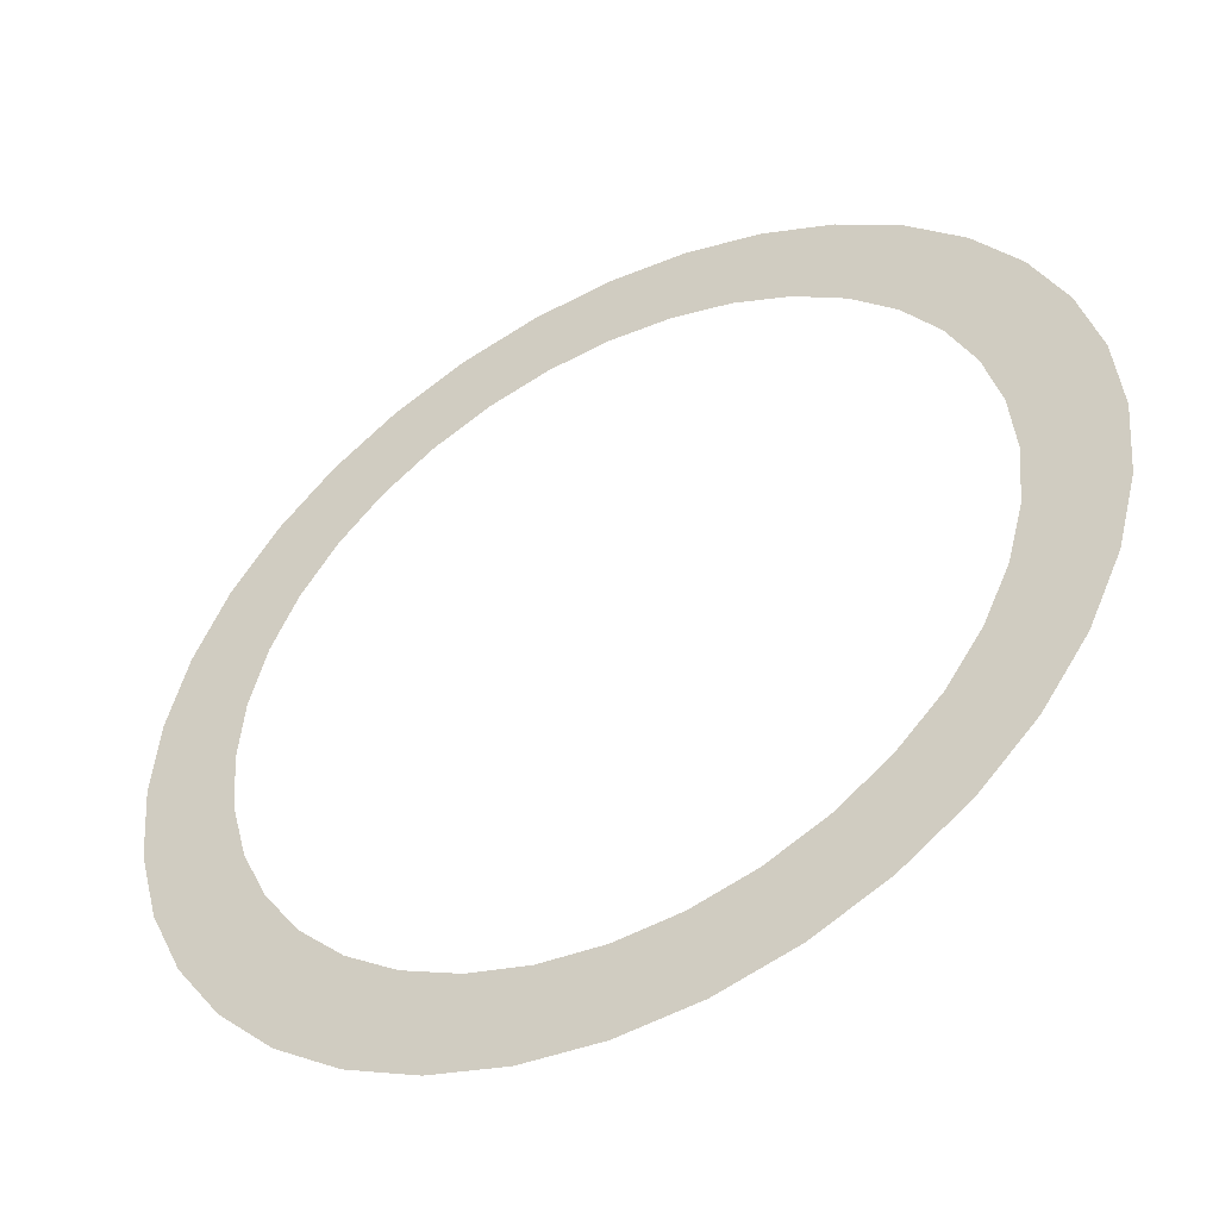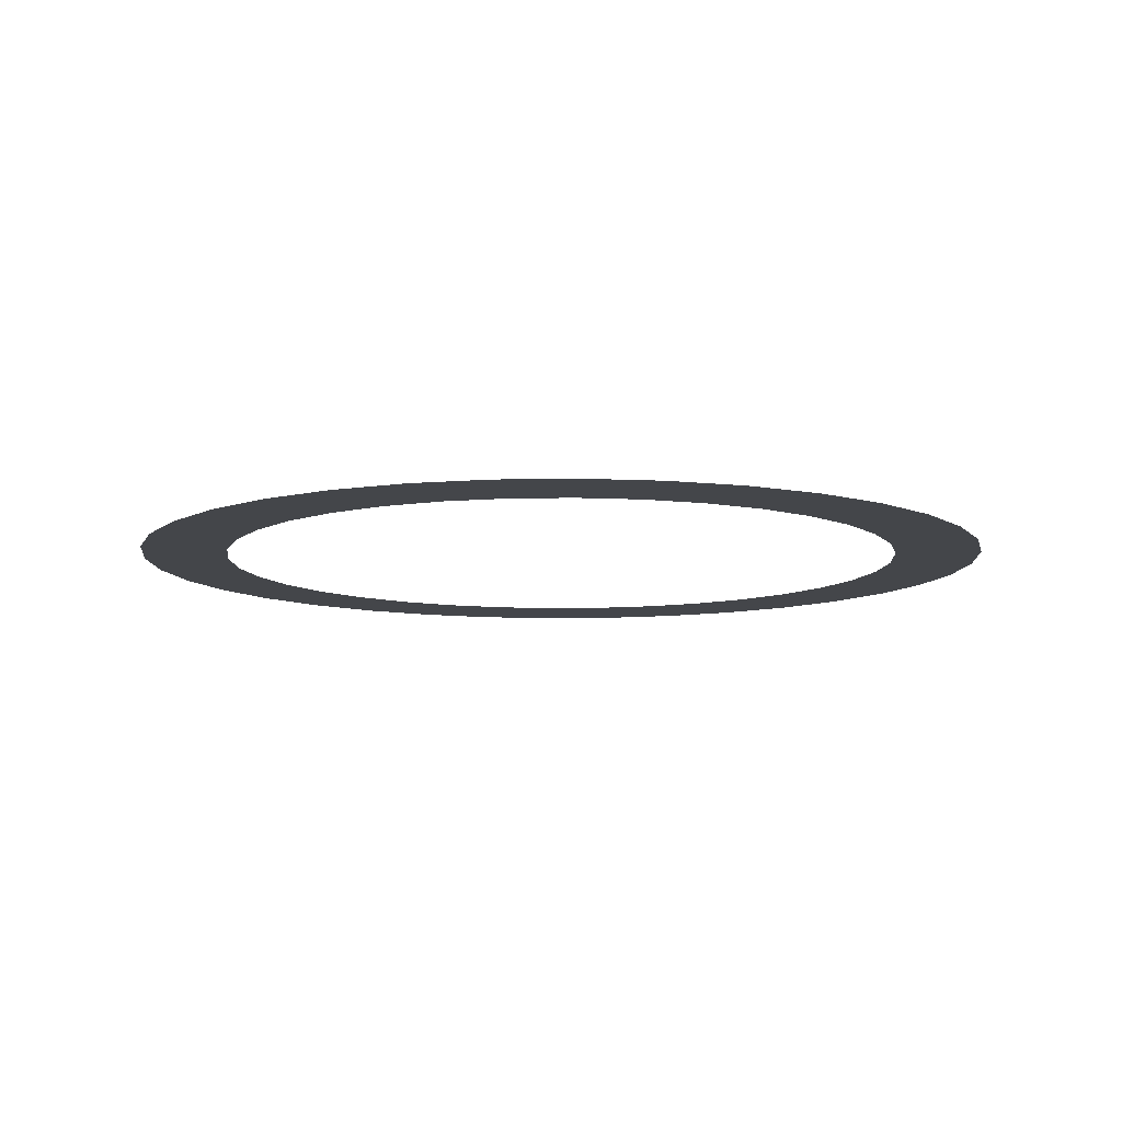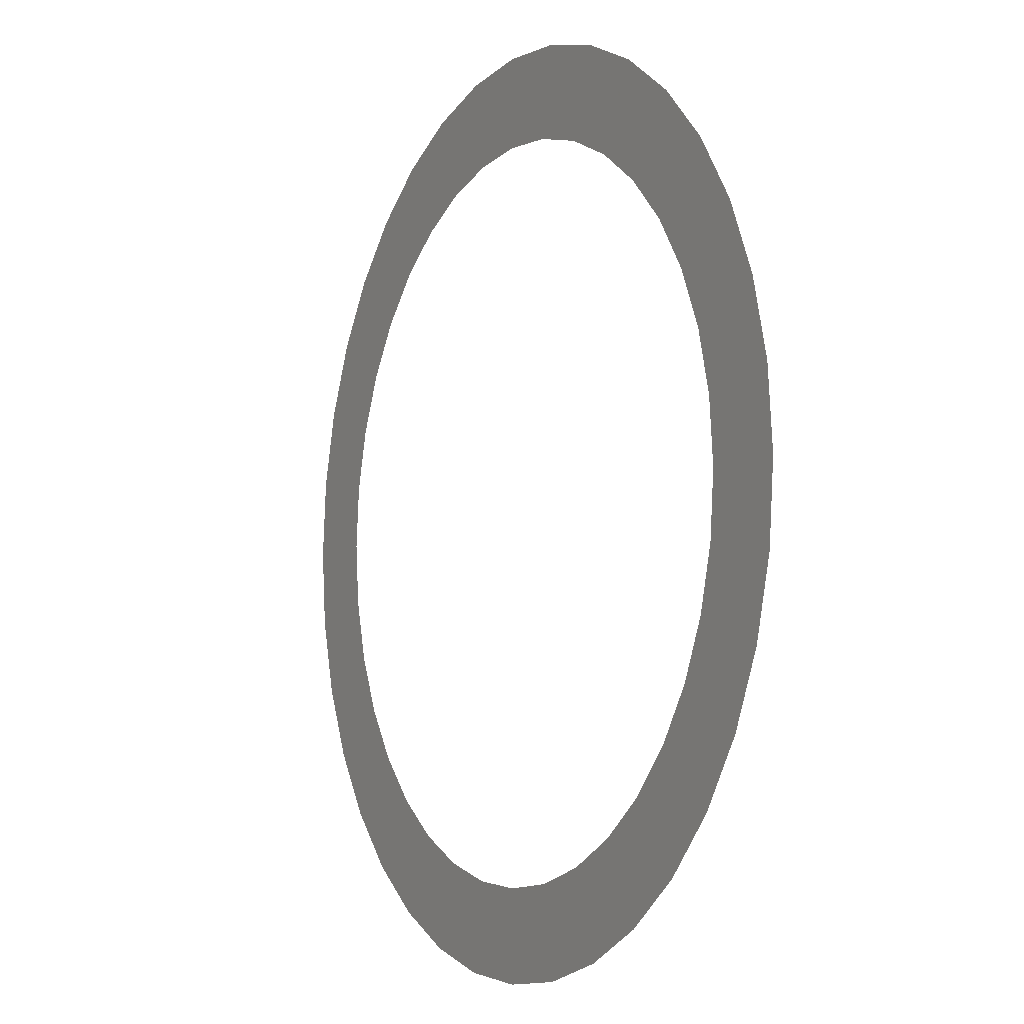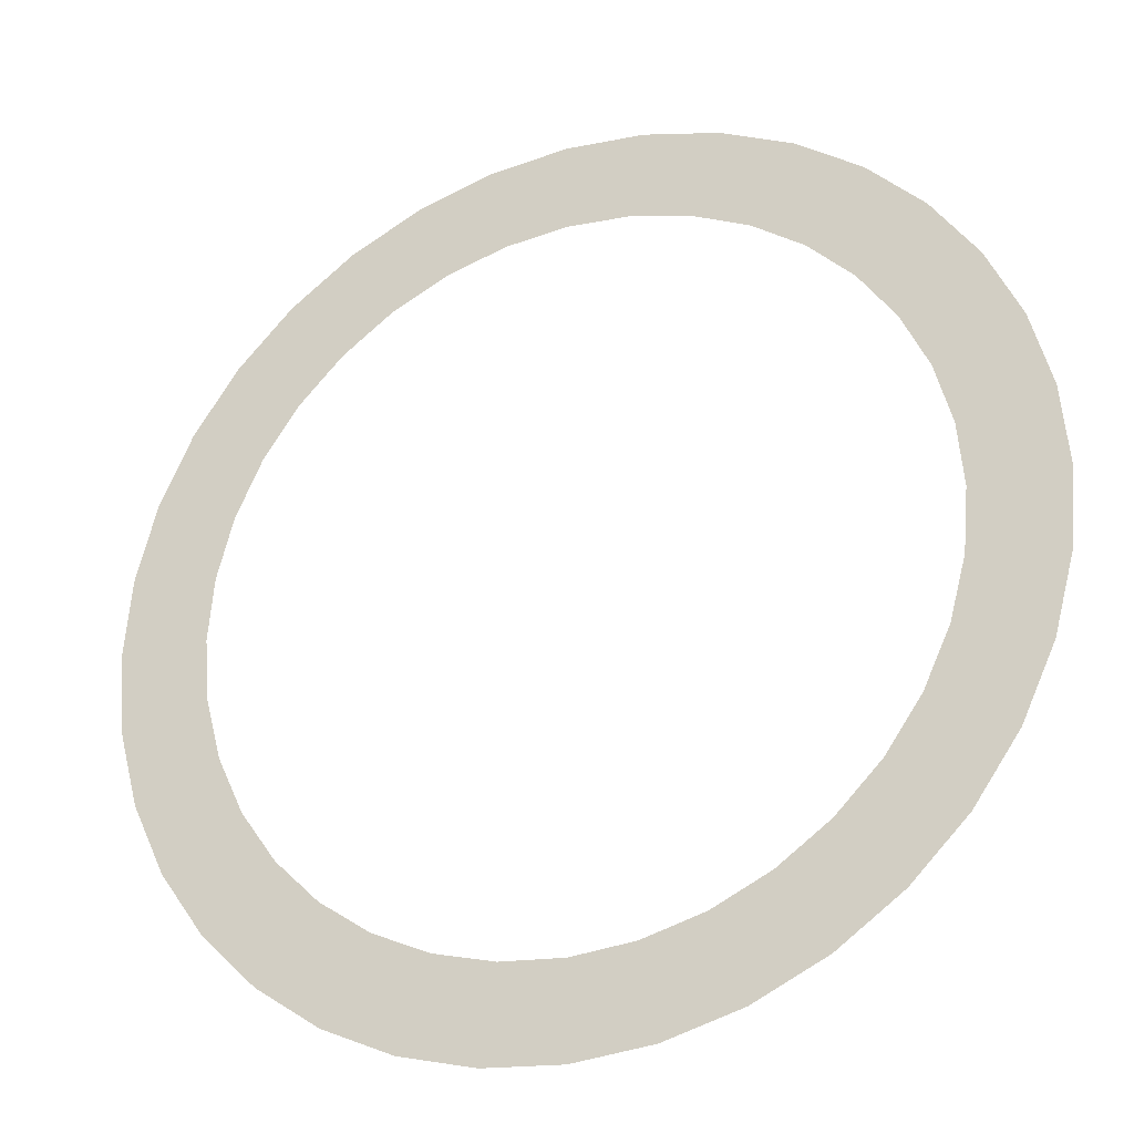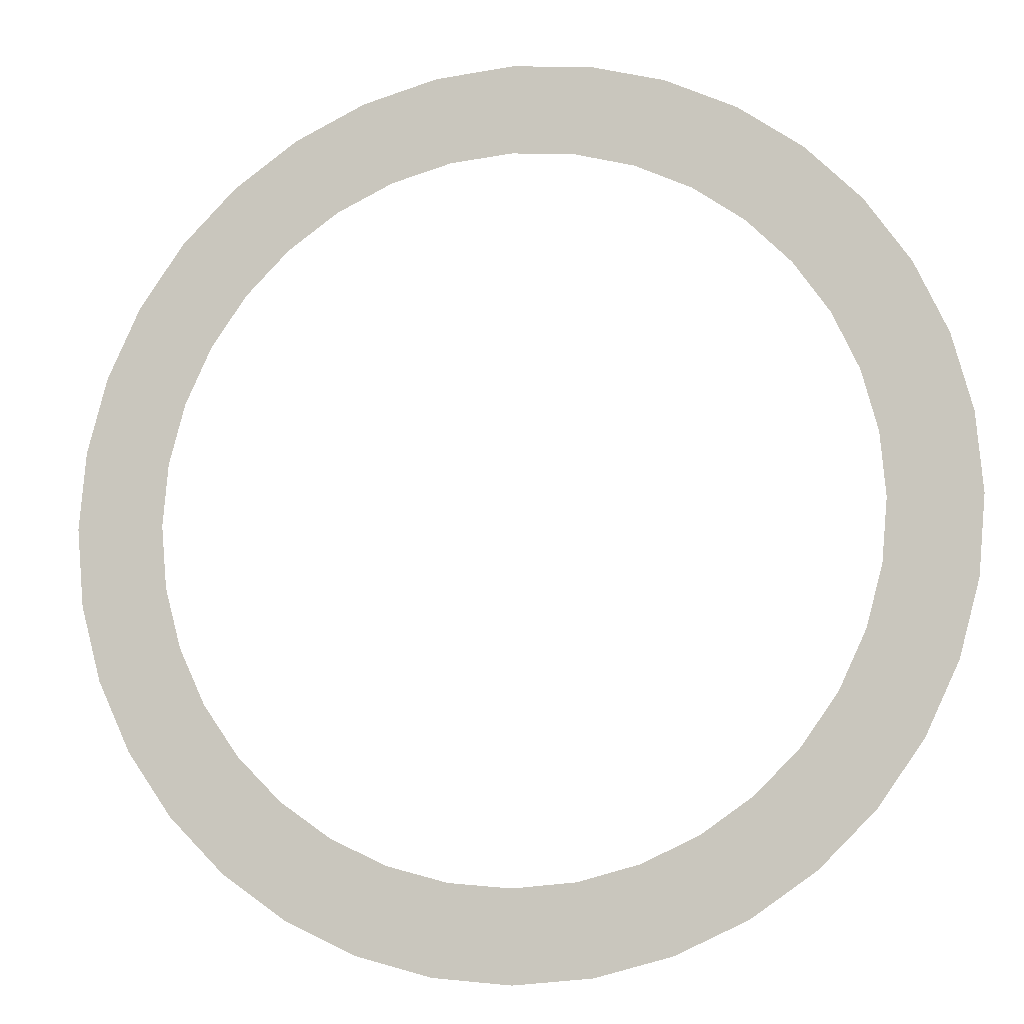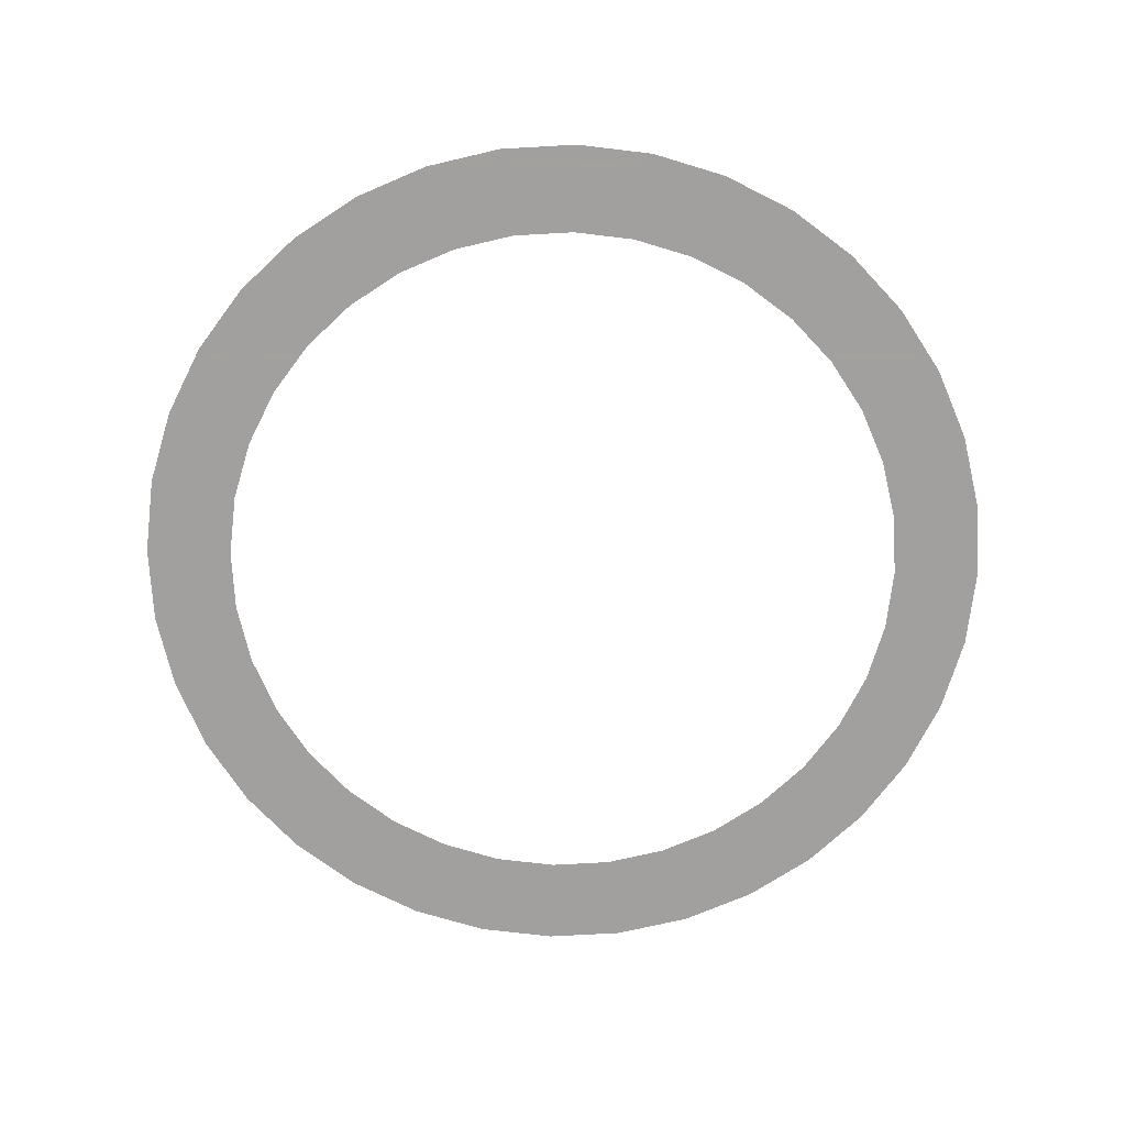
<metadata>
{"format":"obj","ext":"obj","renderer":"f3d","projection":"perspective","resolution":1024,"background":"white","views":[{"elev":-47.8,"azim":-151.9,"up":"+Z"},{"elev":-9.4,"azim":-172.1,"up":"+Y"},{"elev":-6.8,"azim":61.9,"up":"+Z"},{"elev":-28.2,"azim":-156.7,"up":"+Z"},{"elev":-9.6,"azim":13.8,"up":"+Z"},{"elev":-71.9,"azim":-111.8,"up":"+Y"}]}
</metadata>
<code>
o ButtonHighlight
v 1 0 0
v 0.9848 0 0.1736
v 0.7878 0 0.1389
v 0.8 0 0
v 0.9397 0 0.342
v 0.7518 0 0.2736
v 0.866 0 0.5
v 0.6928 0 0.4
v 0.766 0 0.6428
v 0.6128 0 0.5142
v 0.6428 0 0.766
v 0.5142 0 0.6128
v 0.5 0 0.866
v 0.4 0 0.6928
v 0.342 0 0.9397
v 0.2736 0 0.7518
v 0.1736 0 0.9848
v 0.1389 0 0.7878
v 6.123e-17 0 1
v 4.898e-17 0 0.8
v -0.1736 0 0.9848
v -0.1389 0 0.7878
v -0.342 0 0.9397
v -0.2736 0 0.7518
v -0.5 0 0.866
v -0.4 0 0.6928
v -0.6428 0 0.766
v -0.5142 0 0.6128
v -0.766 0 0.6428
v -0.6128 0 0.5142
v -0.866 0 0.5
v -0.6928 0 0.4
v -0.9397 0 0.342
v -0.7518 0 0.2736
v -0.9848 0 0.1736
v -0.7878 0 0.1389
v -1 0 1.225e-16
v -0.8 0 9.797e-17
v -0.9848 0 -0.1736
v -0.7878 0 -0.1389
v -0.9397 0 -0.342
v -0.7518 0 -0.2736
v -0.866 0 -0.5
v -0.6928 0 -0.4
v -0.766 0 -0.6428
v -0.6128 0 -0.5142
v -0.6428 0 -0.766
v -0.5142 0 -0.6128
v -0.5 0 -0.866
v -0.4 0 -0.6928
v -0.342 0 -0.9397
v -0.2736 0 -0.7518
v -0.1736 0 -0.9848
v -0.1389 0 -0.7878
v -1.837e-16 0 -1
v -1.47e-16 0 -0.8
v 0.1736 0 -0.9848
v 0.1389 0 -0.7878
v 0.342 0 -0.9397
v 0.2736 0 -0.7518
v 0.5 0 -0.866
v 0.4 0 -0.6928
v 0.6428 0 -0.766
v 0.5142 0 -0.6128
v 0.766 0 -0.6428
v 0.6128 0 -0.5142
v 0.866 0 -0.5
v 0.6928 0 -0.4
v 0.9397 0 -0.342
v 0.7518 0 -0.2736
v 0.9848 0 -0.1736
v 0.7878 0 -0.1389
g ButtonHighlight
f 1 2 3 4
f 2 5 6 3
f 5 7 8 6
f 7 9 10 8
f 9 11 12 10
f 11 13 14 12
f 13 15 16 14
f 15 17 18 16
f 17 19 20 18
f 19 21 22 20
f 21 23 24 22
f 23 25 26 24
f 25 27 28 26
f 27 29 30 28
f 29 31 32 30
f 31 33 34 32
f 33 35 36 34
f 35 37 38 36
f 37 39 40 38
f 39 41 42 40
f 41 43 44 42
f 43 45 46 44
f 45 47 48 46
f 47 49 50 48
f 49 51 52 50
f 51 53 54 52
f 53 55 56 54
f 55 57 58 56
f 57 59 60 58
f 59 61 62 60
f 61 63 64 62
f 63 65 66 64
f 65 67 68 66
f 67 69 70 68
f 69 71 72 70
f 71 1 4 72

</code>
